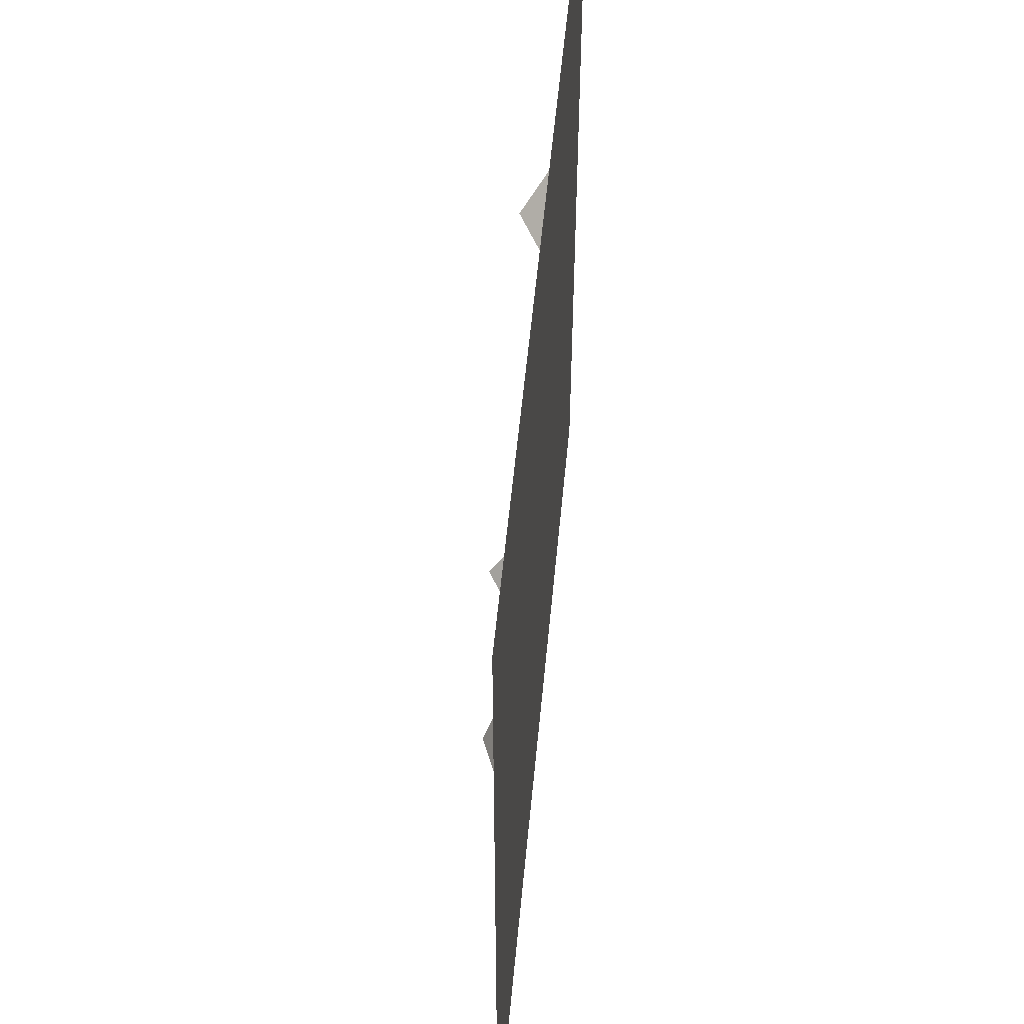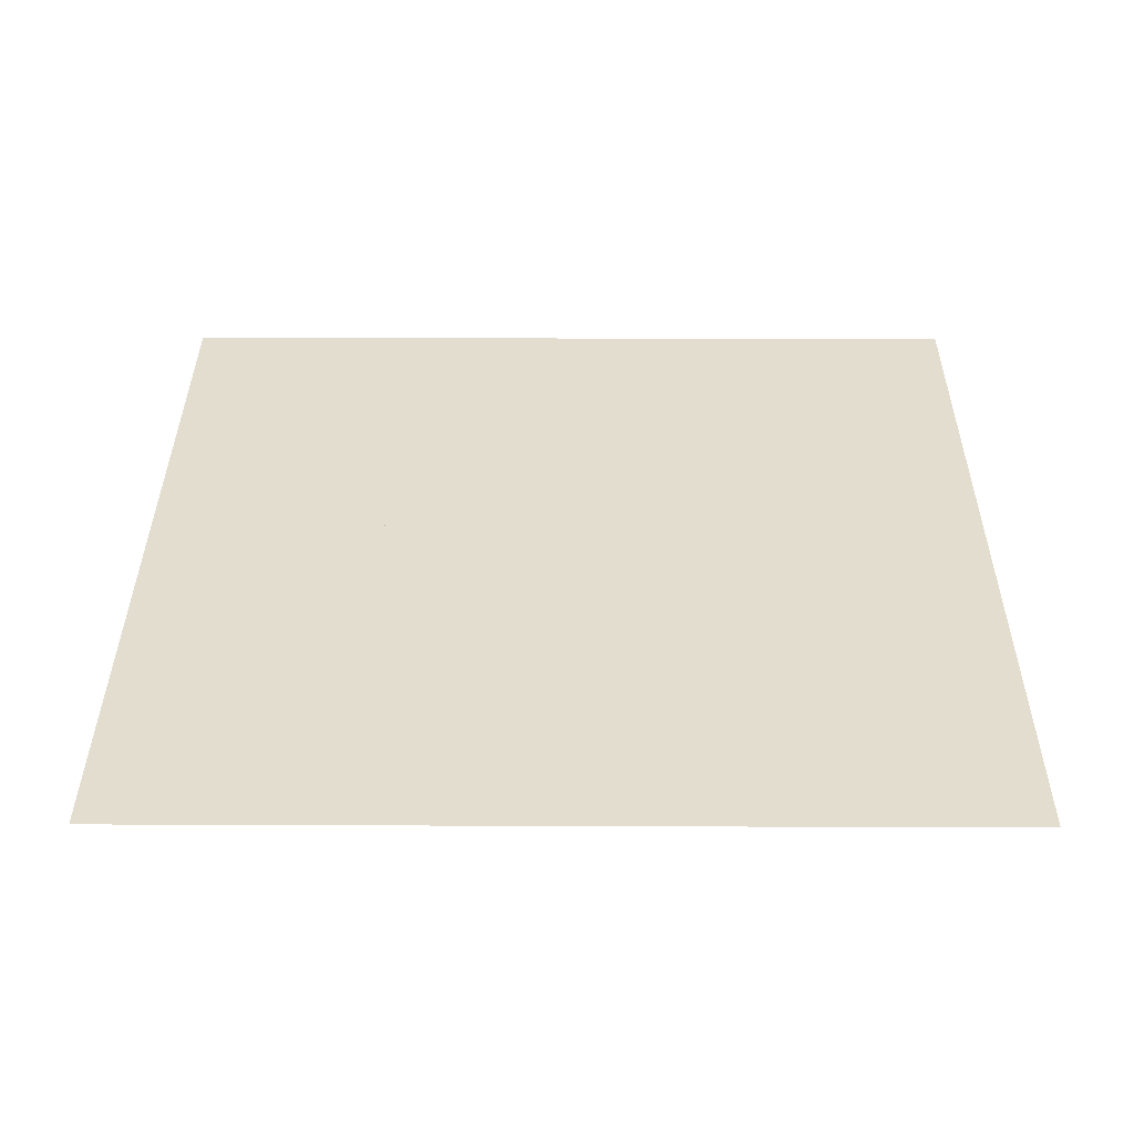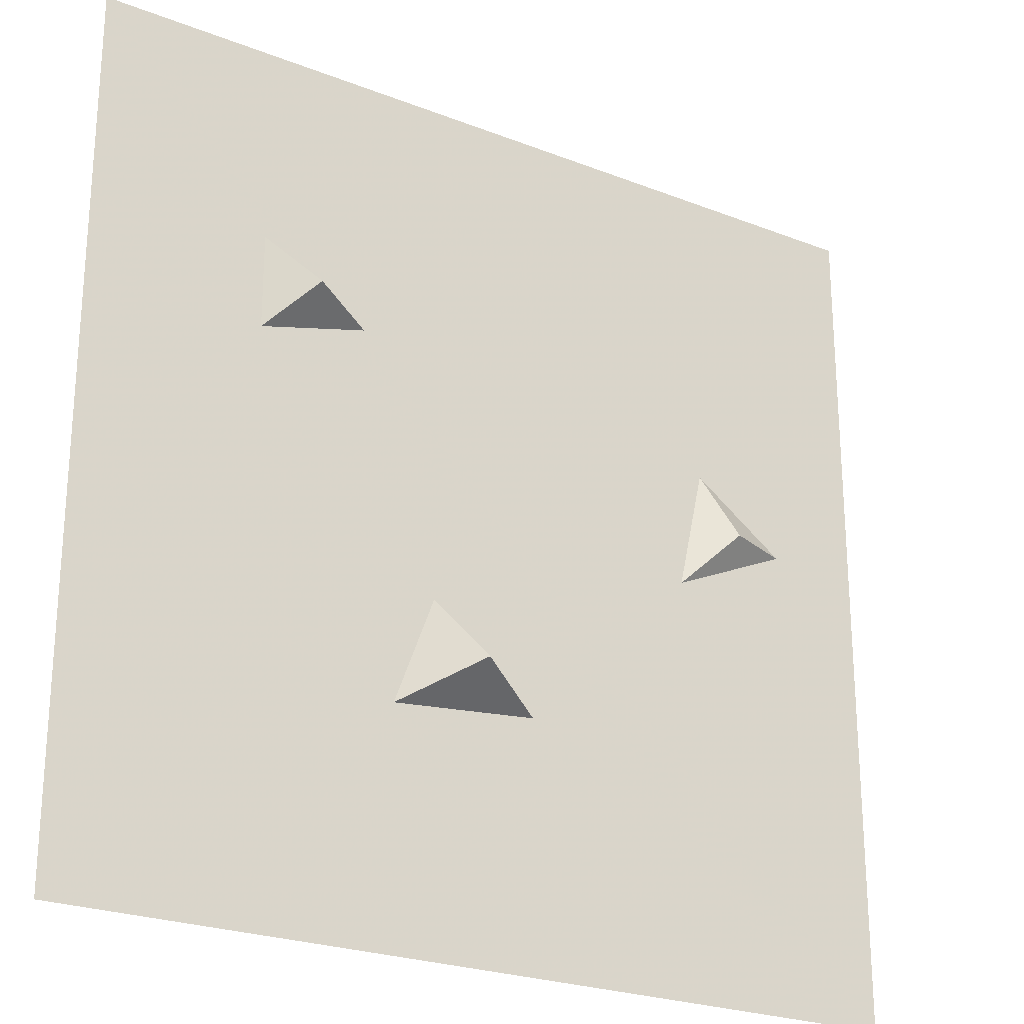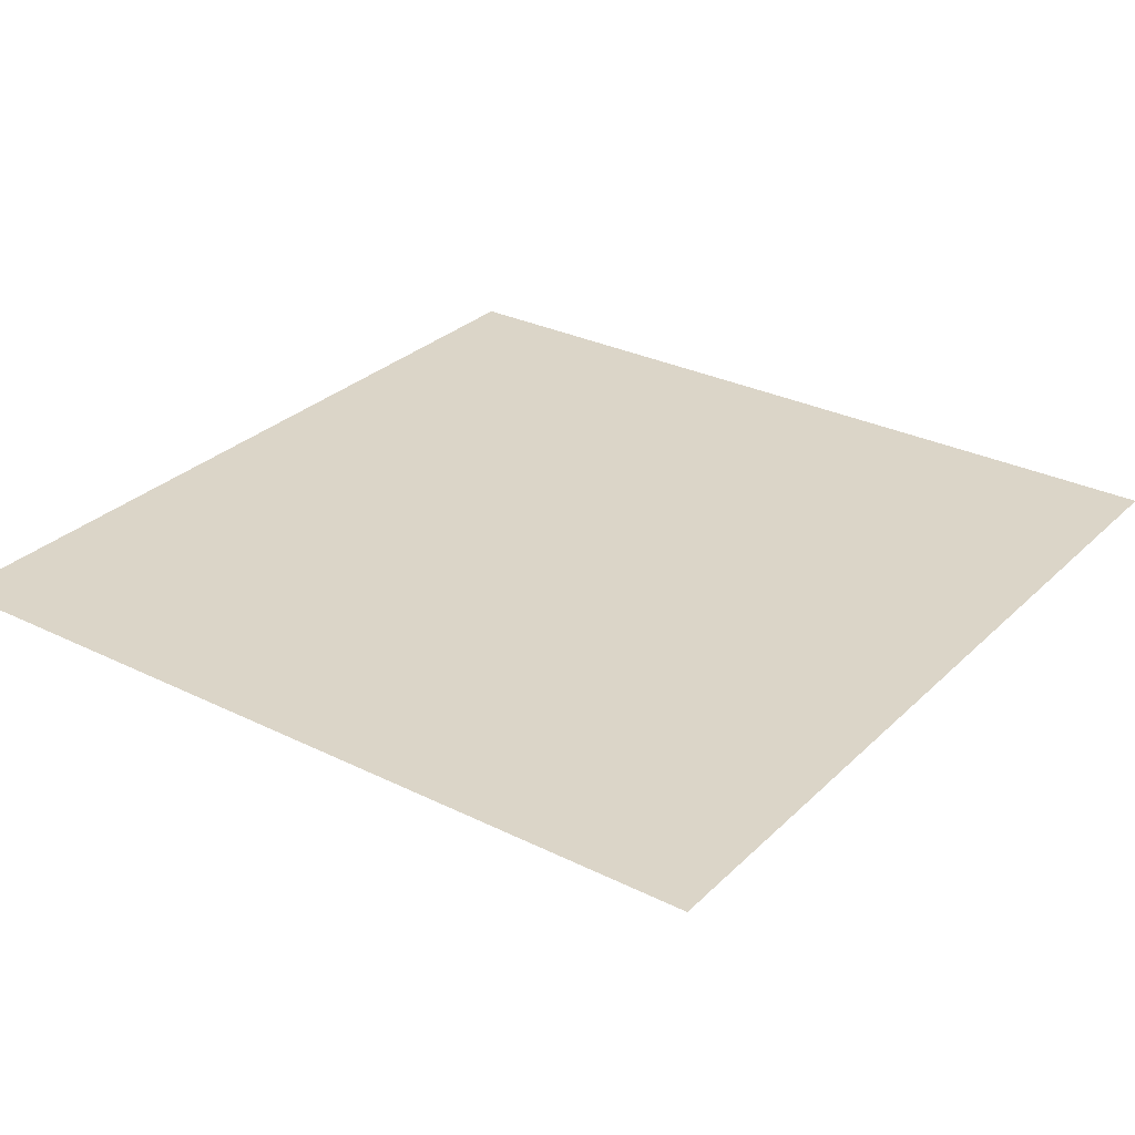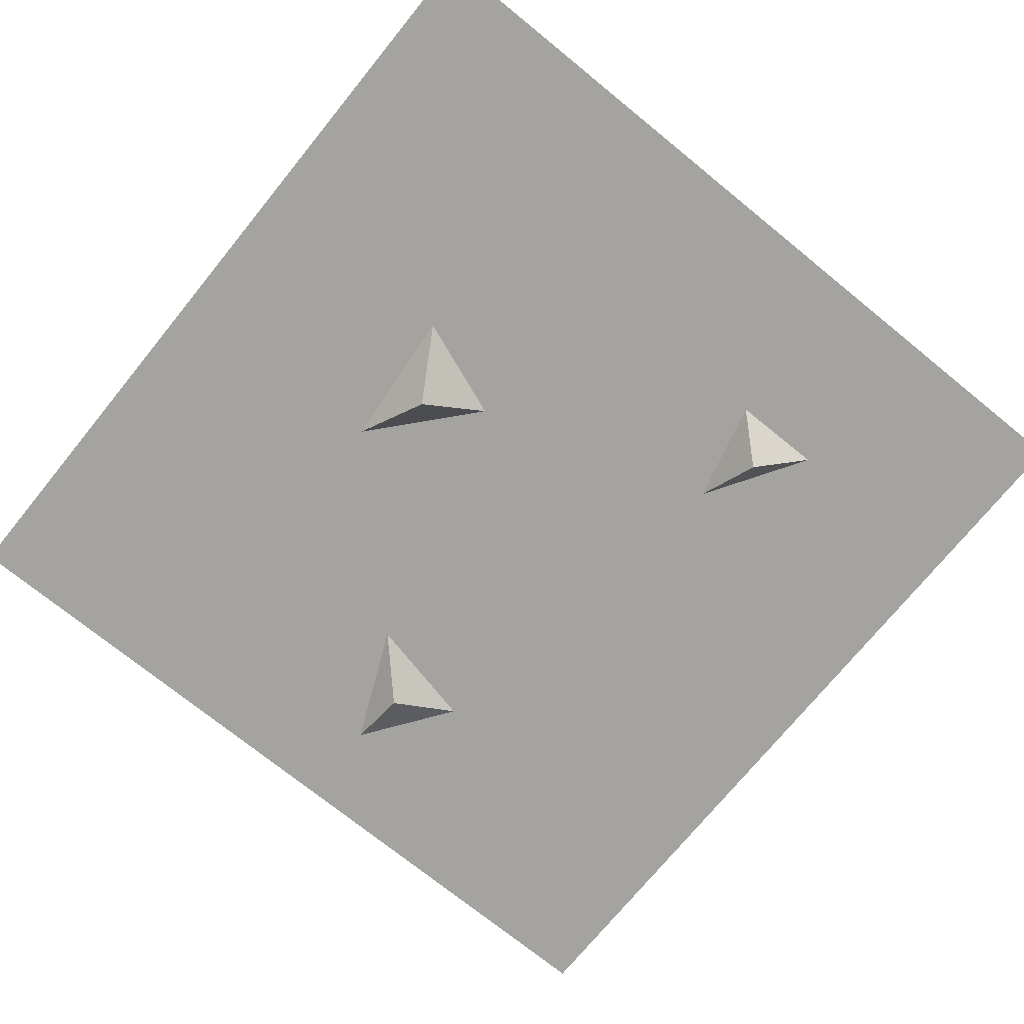
<metadata>
{"format":"obj","ext":"obj","renderer":"f3d","projection":"perspective","resolution":1024,"background":"white","views":[{"elev":54.5,"azim":95.4,"up":"+Z"},{"elev":35.0,"azim":-89.7,"up":"+Y"},{"elev":-24.4,"azim":-32.7,"up":"+Z"},{"elev":29.6,"azim":126.0,"up":"+Y"},{"elev":-73.0,"azim":-129.1,"up":"+Y"}]}
</metadata>
<code>
o ground_decor/3851
v 40 4 6
v 32 8 -2
v 50 8 6
v 36 8 16
v -6 0 -24
v -10 8 -14
v -16 8 -30
v 6 8 -28
v -32 2 26
v -22 8 24
v -38 8 34
v -38 8 20
v -64 8 64
v -64 8 -64
v 64 8 -64
v 64 8 64
f 1 2 3
f 1 3 4
f 1 4 2
f 5 6 7
f 5 7 8
f 5 8 6
f 9 10 11
f 9 11 12
f 9 12 10
f 13 14 15
f 13 15 16

</code>
